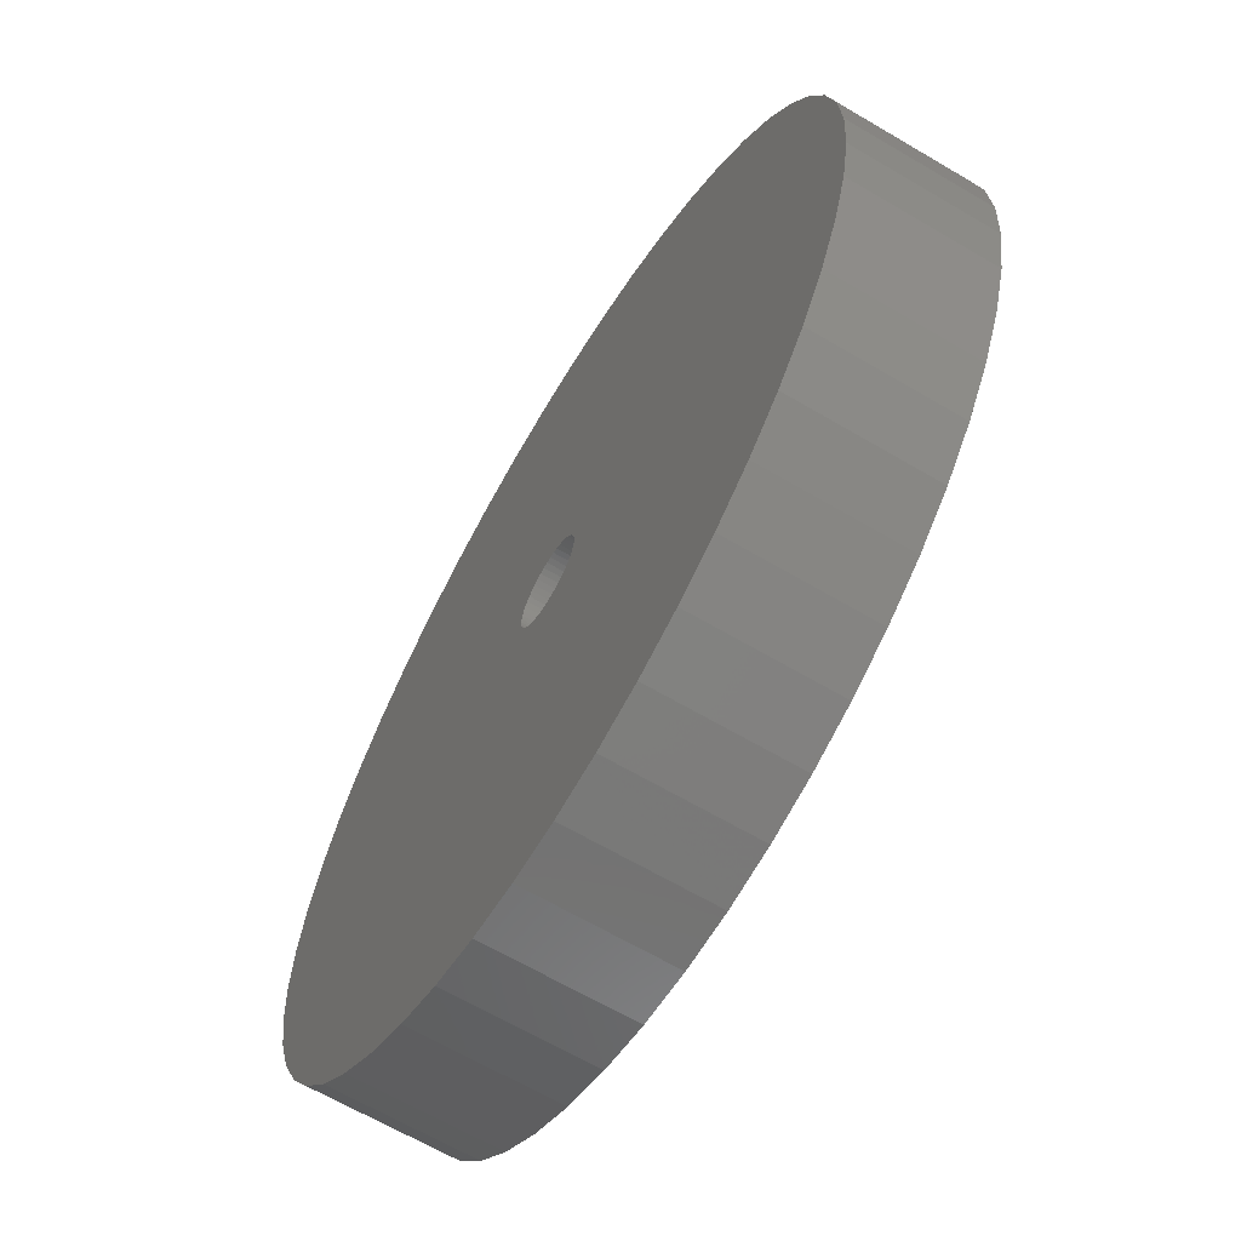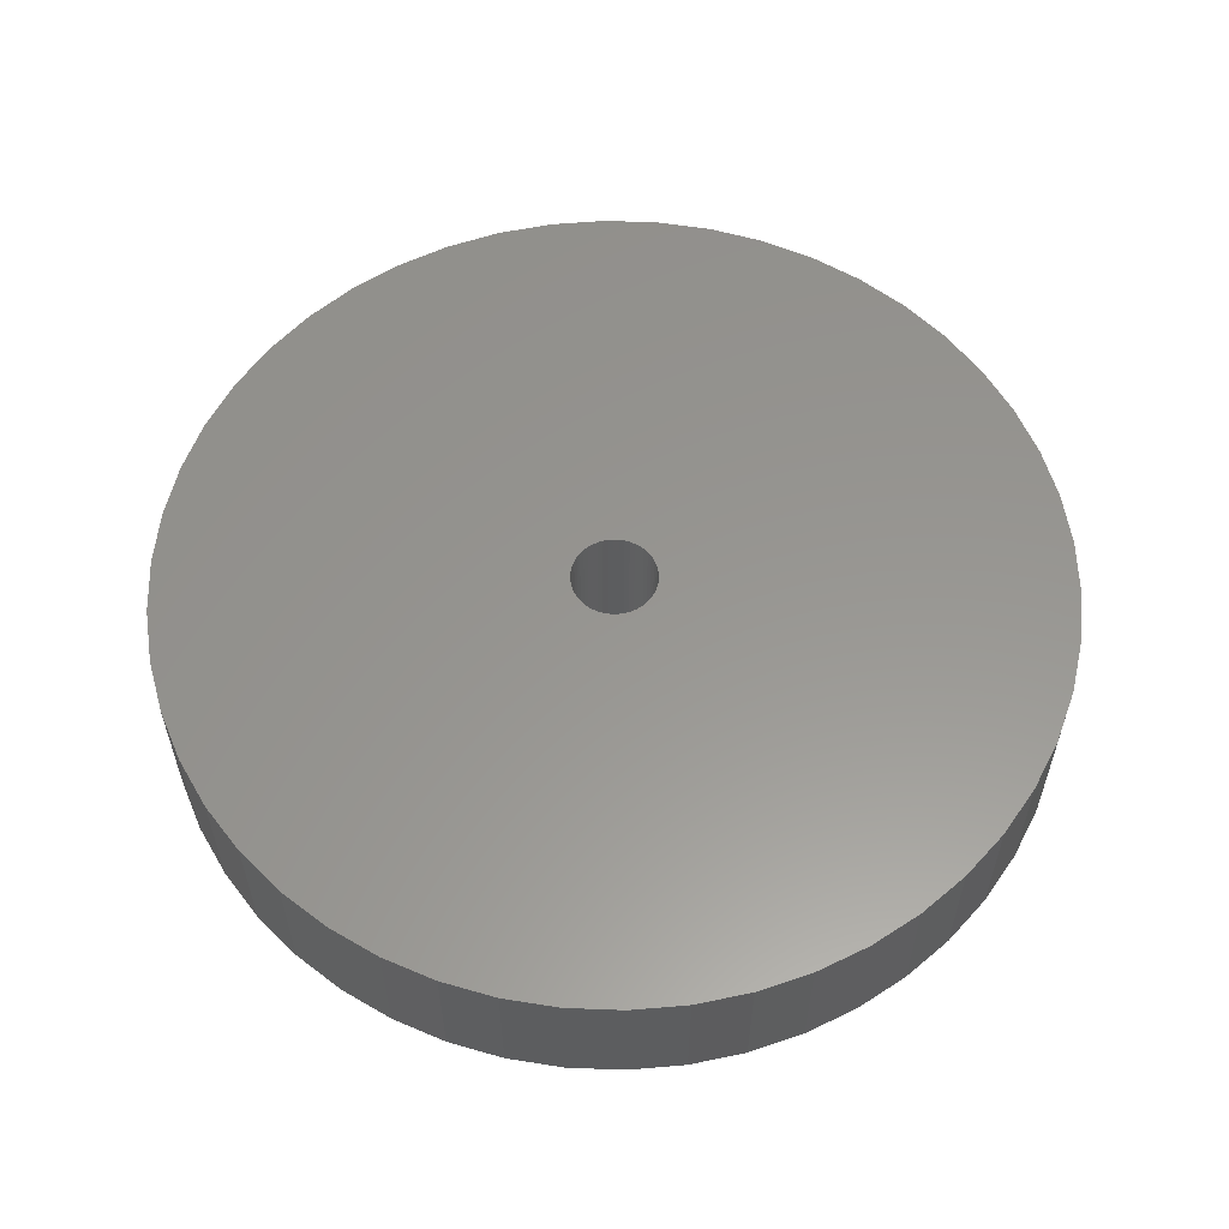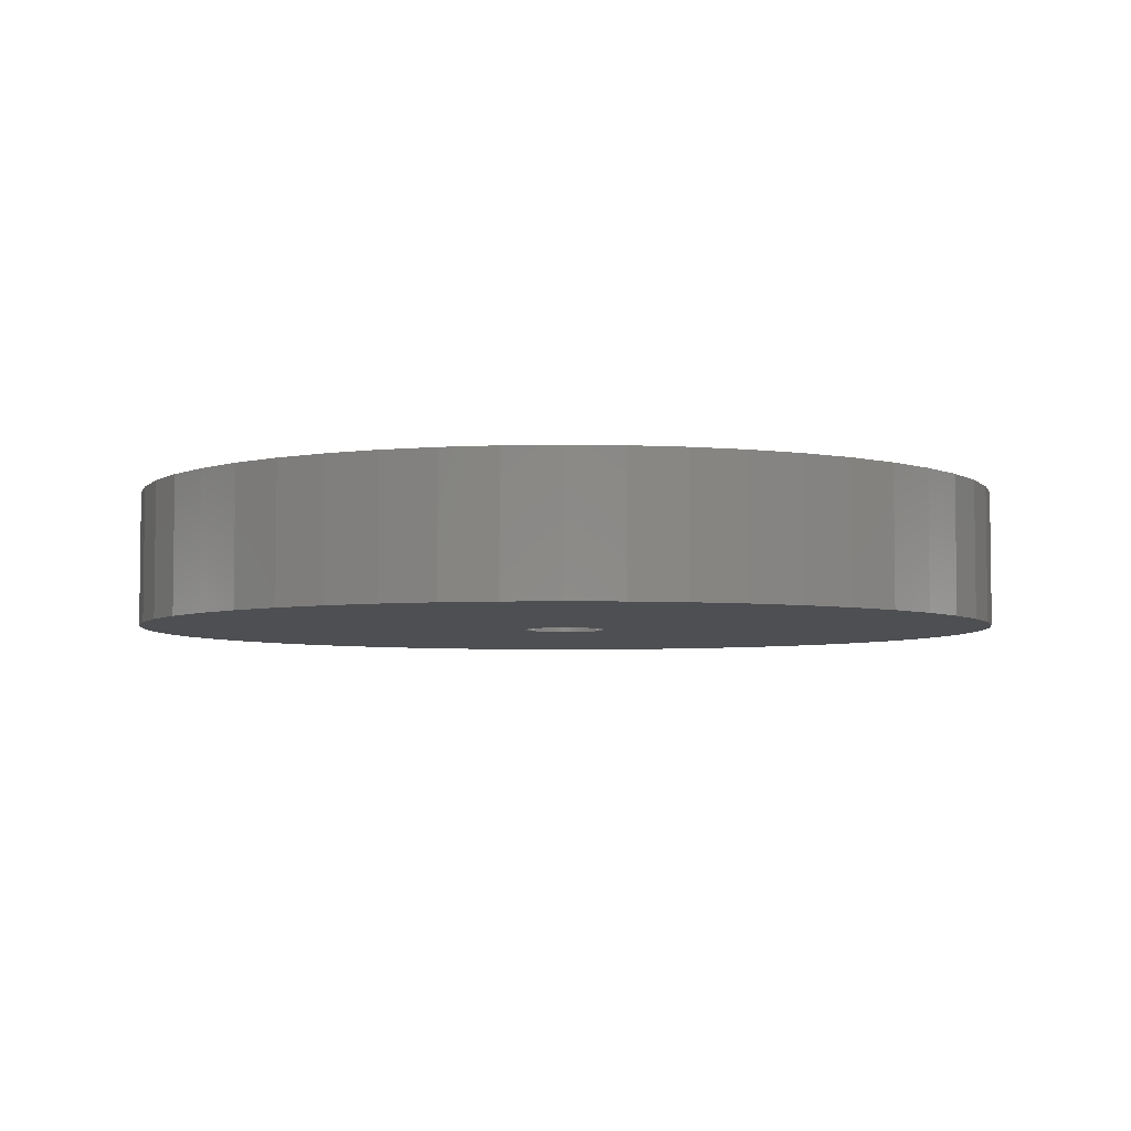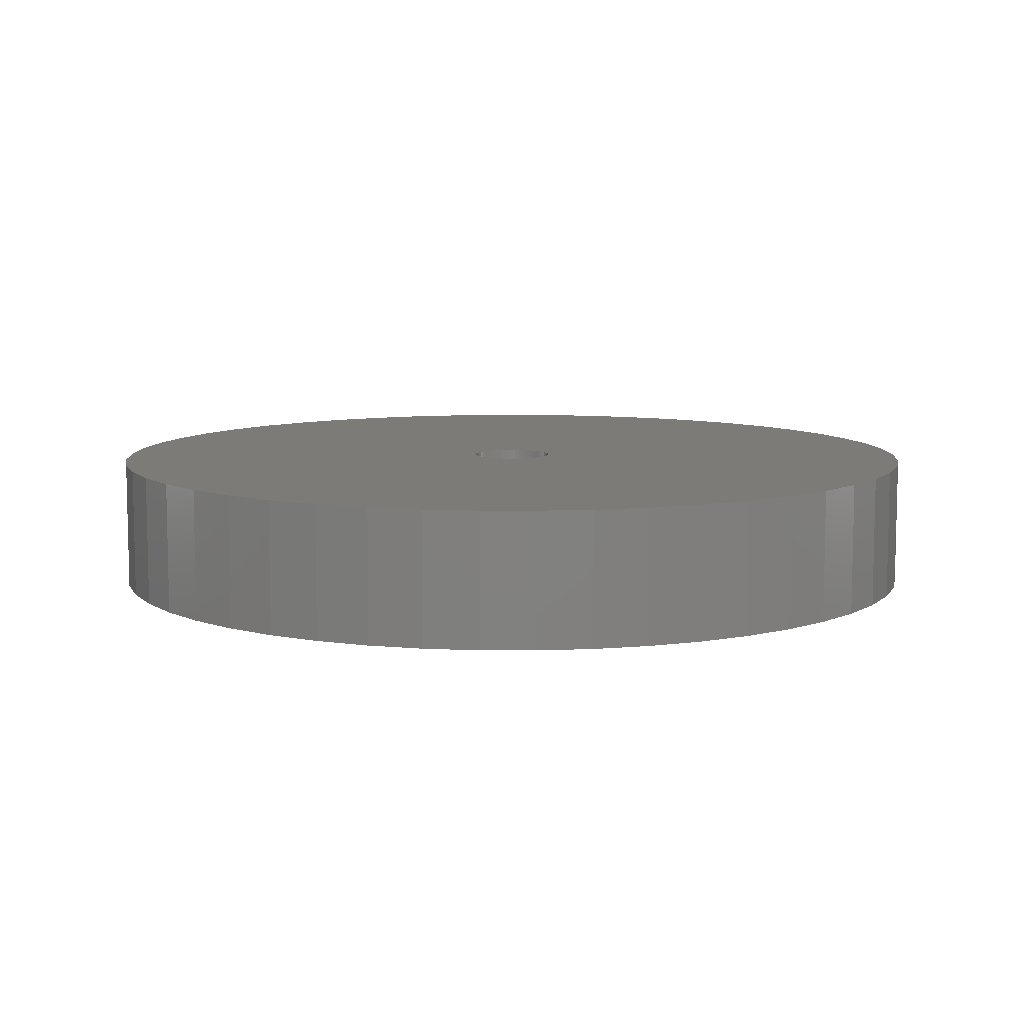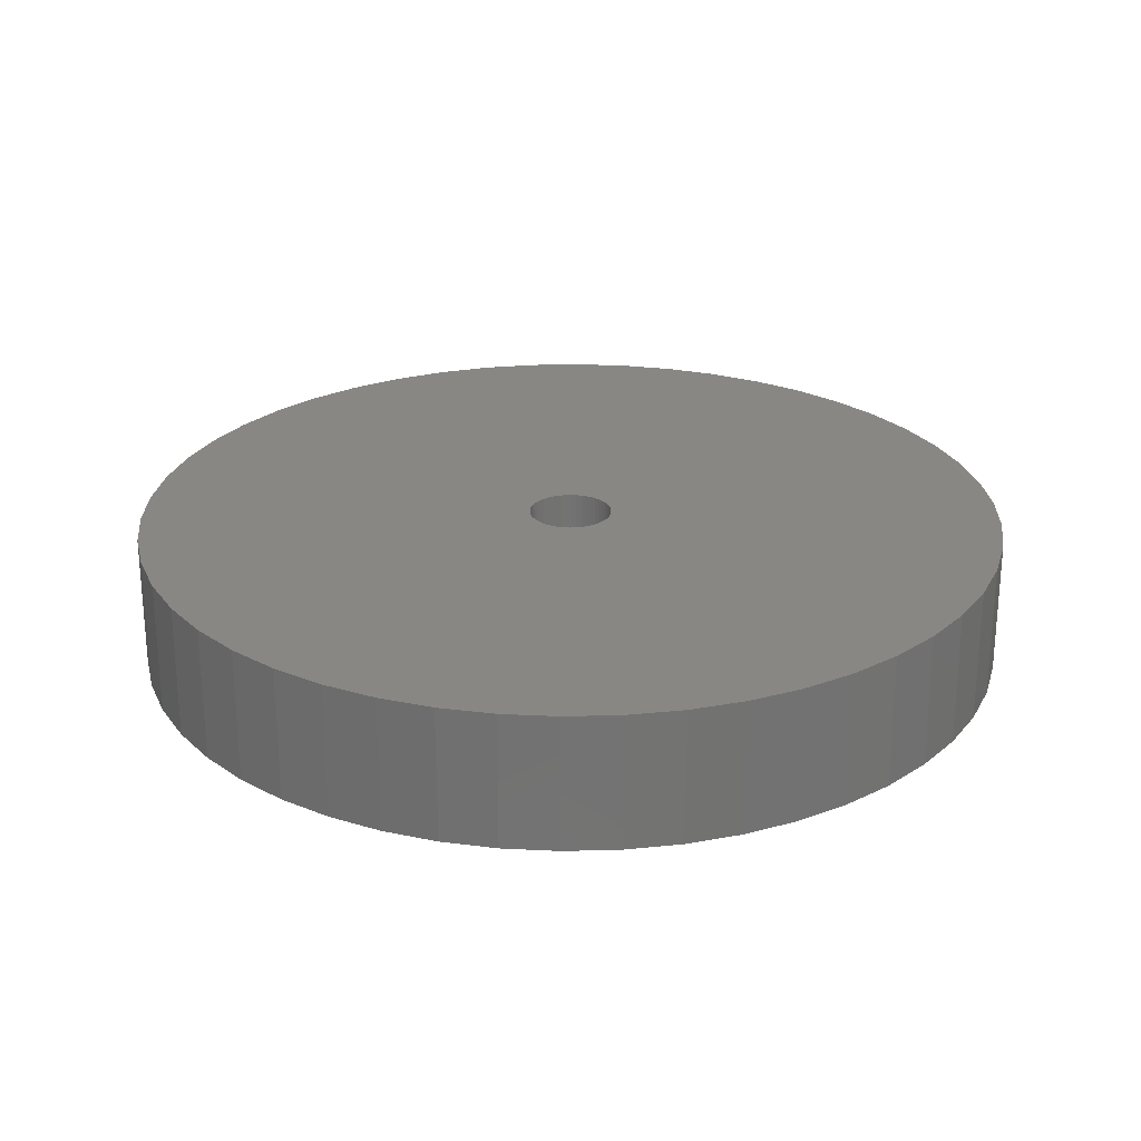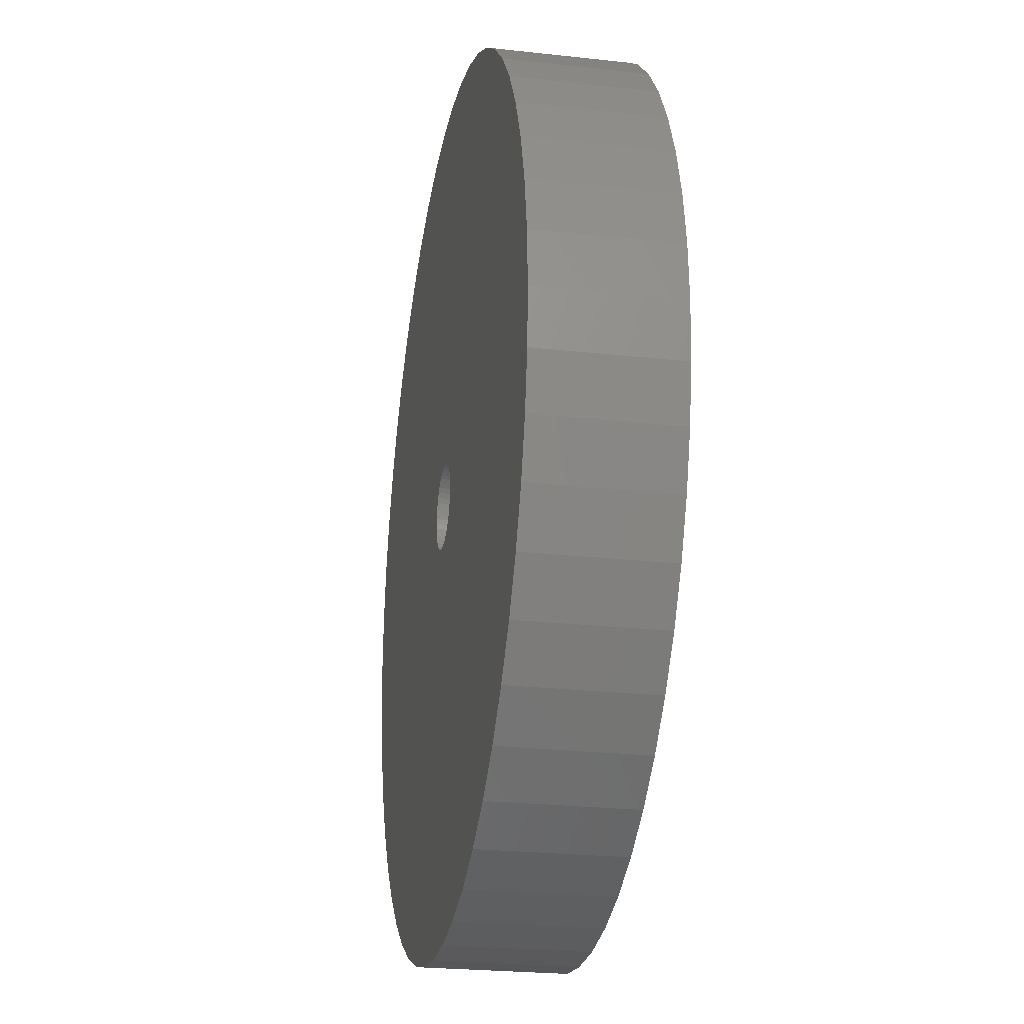
<metadata>
{"format":"stl","ext":"stl","renderer":"f3d","projection":"perspective","resolution":1024,"background":"white","views":[{"elev":-65.0,"azim":-120.7,"up":"+Y"},{"elev":58.0,"azim":175.0,"up":"+Z"},{"elev":-4.8,"azim":54.2,"up":"+Z"},{"elev":8.6,"azim":137.3,"up":"+Z"},{"elev":25.1,"azim":-74.5,"up":"+Z"},{"elev":-24.4,"azim":-100.4,"up":"+Y"}]}
</metadata>
<code>
# stl→obj: 200 verts, 400 faces
v 16.25 0 2.5
v 16.12 2.037 -2.5
v 16.12 2.037 2.5
v 16.25 0 -2.5
v -16.25 0 -2.5
v -16.12 2.037 2.5
v -16.12 2.037 -2.5
v -16.25 0 2.5
v 1.02 16.22 -2.5
v -1.02 16.22 2.5
v 1.02 16.22 2.5
v -1.02 16.22 -2.5
v -1.02 -16.22 -2.5
v 1.02 -16.22 2.5
v -1.02 -16.22 2.5
v 1.02 -16.22 -2.5
v 11.85 11.12 -2.5
v 10.36 12.52 2.5
v 11.85 11.12 2.5
v 10.36 12.52 -2.5
v -10.36 12.52 -2.5
v -11.85 11.12 2.5
v -10.36 12.52 2.5
v -11.85 11.12 -2.5
v -5.022 15.45 -2.5
v -6.919 14.7 2.5
v -5.022 15.45 2.5
v -6.919 14.7 -2.5
v 15.11 5.982 2.5
v 14.24 7.829 -2.5
v 14.24 7.829 2.5
v 15.11 5.982 -2.5
v 15.74 4.041 -2.5
v 15.74 4.041 2.5
v 13.15 9.552 -2.5
v 13.15 9.552 2.5
v 6.919 14.7 -2.5
v 5.022 15.45 2.5
v 6.919 14.7 2.5
v 5.022 15.45 -2.5
v 3.045 15.96 2.5
v 3.045 15.96 -2.5
v 8.707 13.72 2.5
v 8.707 13.72 -2.5
v -15.11 5.982 -2.5
v -14.24 7.829 2.5
v -14.24 7.829 -2.5
v -15.11 5.982 2.5
v -13.15 9.552 -2.5
v -13.15 9.552 2.5
v -15.74 4.041 -2.5
v -15.74 4.041 2.5
v -8.707 13.72 2.5
v -8.707 13.72 -2.5
v -3.045 15.96 2.5
v -3.045 15.96 -2.5
v 3.045 -15.96 2.5
v 3.045 -15.96 -2.5
v 1.55 0 2.5
v 1.538 0.1943 2.5
v 16.12 -2.037 2.5
v 1.501 0.3855 2.5
v 1.538 -0.1943 2.5
v 1.441 0.5706 2.5
v 15.74 -4.041 2.5
v 1.358 0.7467 2.5
v 1.501 -0.3855 2.5
v 1.254 0.9111 2.5
v 15.11 -5.982 2.5
v 1.13 1.061 2.5
v 1.441 -0.5706 2.5
v 0.988 1.194 2.5
v 14.24 -7.829 2.5
v 0.8305 1.309 2.5
v 1.358 -0.7467 2.5
v 0.66 1.402 2.5
v 13.15 -9.552 2.5
v 0.479 1.474 2.5
v 1.254 -0.9111 2.5
v 11.85 -11.12 2.5
v 0.2904 1.523 2.5
v 0.09732 1.547 2.5
v -0.09732 1.547 2.5
v -0.2904 1.523 2.5
v -0.479 1.474 2.5
v -0.66 1.402 2.5
v -0.8305 1.309 2.5
v -0.988 1.194 2.5
v -1.13 1.061 2.5
v -1.254 0.9111 2.5
v 1.13 -1.061 2.5
v 10.36 -12.52 2.5
v 0.988 -1.194 2.5
v 8.707 -13.72 2.5
v 0.8305 -1.309 2.5
v 6.919 -14.7 2.5
v 0.66 -1.402 2.5
v 5.022 -15.45 2.5
v 0.479 -1.474 2.5
v 0.2904 -1.523 2.5
v 0.09732 -1.547 2.5
v -0.09732 -1.547 2.5
v -0.2904 -1.523 2.5
v -3.045 -15.96 2.5
v -0.479 -1.474 2.5
v -5.022 -15.45 2.5
v -0.66 -1.402 2.5
v -6.919 -14.7 2.5
v -0.8305 -1.309 2.5
v -8.707 -13.72 2.5
v -0.988 -1.194 2.5
v -10.36 -12.52 2.5
v -1.13 -1.061 2.5
v -11.85 -11.12 2.5
v -1.254 -0.9111 2.5
v -13.15 -9.552 2.5
v -1.358 -0.7467 2.5
v -14.24 -7.829 2.5
v -1.441 -0.5706 2.5
v -15.11 -5.982 2.5
v -1.501 -0.3855 2.5
v -15.74 -4.041 2.5
v -1.538 -0.1943 2.5
v -16.12 -2.037 2.5
v -1.55 0 2.5
v -1.358 0.7467 2.5
v -1.441 0.5706 2.5
v -1.501 0.3855 2.5
v -1.538 0.1943 2.5
v 16.12 -2.037 -2.5
v 15.74 -4.041 -2.5
v 15.11 -5.982 -2.5
v -14.24 -7.829 -2.5
v -15.11 -5.982 -2.5
v 1.55 0 -2.5
v 1.538 -0.1943 -2.5
v 1.501 -0.3855 -2.5
v 1.538 0.1943 -2.5
v 1.441 -0.5706 -2.5
v 14.24 -7.829 -2.5
v 1.358 -0.7467 -2.5
v 13.15 -9.552 -2.5
v 1.501 0.3855 -2.5
v 1.254 -0.9111 -2.5
v 11.85 -11.12 -2.5
v 1.13 -1.061 -2.5
v 10.36 -12.52 -2.5
v 1.441 0.5706 -2.5
v 0.988 -1.194 -2.5
v 8.707 -13.72 -2.5
v 0.8305 -1.309 -2.5
v 6.919 -14.7 -2.5
v 1.358 0.7467 -2.5
v 0.66 -1.402 -2.5
v 5.022 -15.45 -2.5
v 0.479 -1.474 -2.5
v 1.254 0.9111 -2.5
v 0.2904 -1.523 -2.5
v 0.09732 -1.547 -2.5
v -0.09732 -1.547 -2.5
v -0.2904 -1.523 -2.5
v -3.045 -15.96 -2.5
v -0.479 -1.474 -2.5
v -5.022 -15.45 -2.5
v -0.66 -1.402 -2.5
v -6.919 -14.7 -2.5
v -0.8305 -1.309 -2.5
v -8.707 -13.72 -2.5
v -0.988 -1.194 -2.5
v -10.36 -12.52 -2.5
v -1.13 -1.061 -2.5
v -11.85 -11.12 -2.5
v -1.254 -0.9111 -2.5
v 1.13 1.061 -2.5
v 0.988 1.194 -2.5
v 0.8305 1.309 -2.5
v 0.66 1.402 -2.5
v 0.479 1.474 -2.5
v 0.2904 1.523 -2.5
v 0.09732 1.547 -2.5
v -0.09732 1.547 -2.5
v -0.2904 1.523 -2.5
v -0.479 1.474 -2.5
v -0.66 1.402 -2.5
v -0.8305 1.309 -2.5
v -0.988 1.194 -2.5
v -1.13 1.061 -2.5
v -1.254 0.9111 -2.5
v -1.358 0.7467 -2.5
v -1.441 0.5706 -2.5
v -1.501 0.3855 -2.5
v -1.538 0.1943 -2.5
v -1.55 0 -2.5
v -13.15 -9.552 -2.5
v -1.358 -0.7467 -2.5
v -1.441 -0.5706 -2.5
v -1.501 -0.3855 -2.5
v -15.74 -4.041 -2.5
v -1.538 -0.1943 -2.5
v -16.12 -2.037 -2.5
f 1 2 3
f 2 1 4
f 5 6 7
f 6 5 8
f 9 10 11
f 10 9 12
f 13 14 15
f 14 13 16
f 17 18 19
f 18 17 20
f 21 22 23
f 22 21 24
f 25 26 27
f 26 25 28
f 29 30 31
f 30 29 32
f 3 33 34
f 33 3 2
f 31 35 36
f 35 31 30
f 37 38 39
f 38 37 40
f 40 41 38
f 41 40 42
f 20 43 18
f 43 20 44
f 45 46 47
f 46 45 48
f 49 22 24
f 22 49 50
f 51 48 45
f 48 51 52
f 28 53 26
f 53 28 54
f 12 55 10
f 55 12 56
f 16 57 14
f 57 16 58
f 34 32 29
f 32 34 33
f 36 17 19
f 17 36 35
f 42 11 41
f 11 42 9
f 44 39 43
f 39 44 37
f 47 50 49
f 50 47 46
f 7 52 51
f 52 7 6
f 59 1 3
f 60 3 34
f 1 59 61
f 62 34 29
f 63 61 59
f 64 29 31
f 61 63 65
f 66 31 36
f 67 65 63
f 68 36 19
f 65 67 69
f 70 19 18
f 71 69 67
f 72 18 43
f 69 71 73
f 74 43 39
f 75 73 71
f 76 39 38
f 73 75 77
f 78 38 41
f 79 77 75
f 77 79 80
f 3 60 59
f 34 62 60
f 29 64 62
f 31 66 64
f 36 68 66
f 19 70 68
f 81 41 11
f 18 72 70
f 43 74 72
f 39 76 74
f 38 78 76
f 41 81 78
f 11 82 81
f 11 83 82
f 10 83 11
f 83 10 84
f 55 84 10
f 84 55 85
f 27 85 55
f 85 27 86
f 26 86 27
f 86 26 87
f 53 87 26
f 87 53 88
f 23 88 53
f 88 23 89
f 22 89 23
f 89 22 90
f 91 80 79
f 80 91 92
f 93 92 91
f 92 93 94
f 95 94 93
f 94 95 96
f 97 96 95
f 96 97 98
f 99 98 97
f 98 99 57
f 100 57 99
f 57 100 14
f 101 14 100
f 102 14 101
f 15 102 103
f 104 103 105
f 106 105 107
f 108 107 109
f 110 109 111
f 102 15 14
f 112 111 113
f 114 113 115
f 116 115 117
f 118 117 119
f 120 119 121
f 122 121 123
f 124 123 125
f 50 90 22
f 103 104 15
f 90 50 126
f 105 106 104
f 46 126 50
f 107 108 106
f 126 46 127
f 109 110 108
f 48 127 46
f 111 112 110
f 127 48 128
f 113 114 112
f 52 128 48
f 115 116 114
f 128 52 129
f 117 118 116
f 6 129 52
f 119 120 118
f 129 6 125
f 121 122 120
f 8 125 6
f 123 124 122
f 125 8 124
f 54 23 53
f 23 54 21
f 56 27 55
f 27 56 25
f 61 4 1
f 4 61 130
f 69 131 65
f 131 69 132
f 65 130 61
f 130 65 131
f 133 120 134
f 120 133 118
f 135 4 130
f 136 130 131
f 4 135 2
f 137 131 132
f 138 2 135
f 139 132 140
f 2 138 33
f 141 140 142
f 143 33 138
f 144 142 145
f 33 143 32
f 146 145 147
f 148 32 143
f 149 147 150
f 32 148 30
f 151 150 152
f 153 30 148
f 154 152 155
f 30 153 35
f 156 155 58
f 157 35 153
f 35 157 17
f 130 136 135
f 131 137 136
f 132 139 137
f 140 141 139
f 142 144 141
f 145 146 144
f 158 58 16
f 147 149 146
f 150 151 149
f 152 154 151
f 155 156 154
f 58 158 156
f 16 159 158
f 16 160 159
f 13 160 16
f 160 13 161
f 162 161 13
f 161 162 163
f 164 163 162
f 163 164 165
f 166 165 164
f 165 166 167
f 168 167 166
f 167 168 169
f 170 169 168
f 169 170 171
f 172 171 170
f 171 172 173
f 174 17 157
f 17 174 20
f 175 20 174
f 20 175 44
f 176 44 175
f 44 176 37
f 177 37 176
f 37 177 40
f 178 40 177
f 40 178 42
f 179 42 178
f 42 179 9
f 180 9 179
f 181 9 180
f 12 181 182
f 56 182 183
f 25 183 184
f 28 184 185
f 54 185 186
f 181 12 9
f 21 186 187
f 24 187 188
f 49 188 189
f 47 189 190
f 45 190 191
f 51 191 192
f 7 192 193
f 194 173 172
f 182 56 12
f 173 194 195
f 183 25 56
f 133 195 194
f 184 28 25
f 195 133 196
f 185 54 28
f 134 196 133
f 186 21 54
f 196 134 197
f 187 24 21
f 198 197 134
f 188 49 24
f 197 198 199
f 189 47 49
f 200 199 198
f 190 45 47
f 199 200 193
f 191 51 45
f 5 193 200
f 192 7 51
f 193 5 7
f 150 92 94
f 92 150 147
f 134 122 198
f 122 134 120
f 147 80 92
f 80 147 145
f 152 94 96
f 94 152 150
f 155 96 98
f 96 155 152
f 58 98 57
f 98 58 155
f 73 132 69
f 132 73 140
f 77 140 73
f 140 77 142
f 162 15 104
f 15 162 13
f 166 106 108
f 106 166 164
f 164 104 106
f 104 164 162
f 172 116 194
f 116 172 114
f 172 112 114
f 112 172 170
f 198 124 200
f 124 198 122
f 200 8 5
f 8 200 124
f 80 142 77
f 142 80 145
f 168 108 110
f 108 168 166
f 170 110 112
f 110 170 168
f 194 118 133
f 118 194 116
f 148 66 153
f 66 148 64
f 128 190 127
f 190 128 191
f 153 68 157
f 68 153 66
f 178 76 78
f 76 178 177
f 184 85 86
f 85 184 183
f 127 189 126
f 189 127 190
f 137 63 136
f 63 137 67
f 176 72 74
f 72 176 175
f 90 187 89
f 187 90 188
f 185 86 87
f 86 185 184
f 183 84 85
f 84 183 182
f 135 60 138
f 60 135 59
f 139 67 137
f 67 139 71
f 169 113 111
f 113 169 171
f 117 196 119
f 196 117 195
f 158 101 100
f 101 158 159
f 149 95 93
f 95 149 151
f 143 64 148
f 64 143 62
f 175 70 72
f 70 175 174
f 181 82 83
f 82 181 180
f 179 78 81
f 78 179 178
f 177 74 76
f 74 177 176
f 125 192 129
f 192 125 193
f 126 188 90
f 188 126 189
f 182 83 84
f 83 182 181
f 186 87 88
f 87 186 185
f 187 88 89
f 88 187 186
f 136 59 135
f 59 136 63
f 144 75 141
f 75 144 79
f 113 173 115
f 173 113 171
f 156 100 99
f 100 156 158
f 138 62 143
f 62 138 60
f 157 70 174
f 70 157 68
f 180 81 82
f 81 180 179
f 129 191 128
f 191 129 192
f 141 71 139
f 71 141 75
f 161 105 103
f 105 161 163
f 160 103 102
f 103 160 161
f 123 193 125
f 193 123 199
f 119 197 121
f 197 119 196
f 151 97 95
f 97 151 154
f 146 79 144
f 79 146 91
f 159 102 101
f 102 159 160
f 165 109 107
f 109 165 167
f 121 199 123
f 199 121 197
f 115 195 117
f 195 115 173
f 154 99 97
f 99 154 156
f 146 93 91
f 93 146 149
f 167 111 109
f 111 167 169
f 163 107 105
f 107 163 165

</code>
